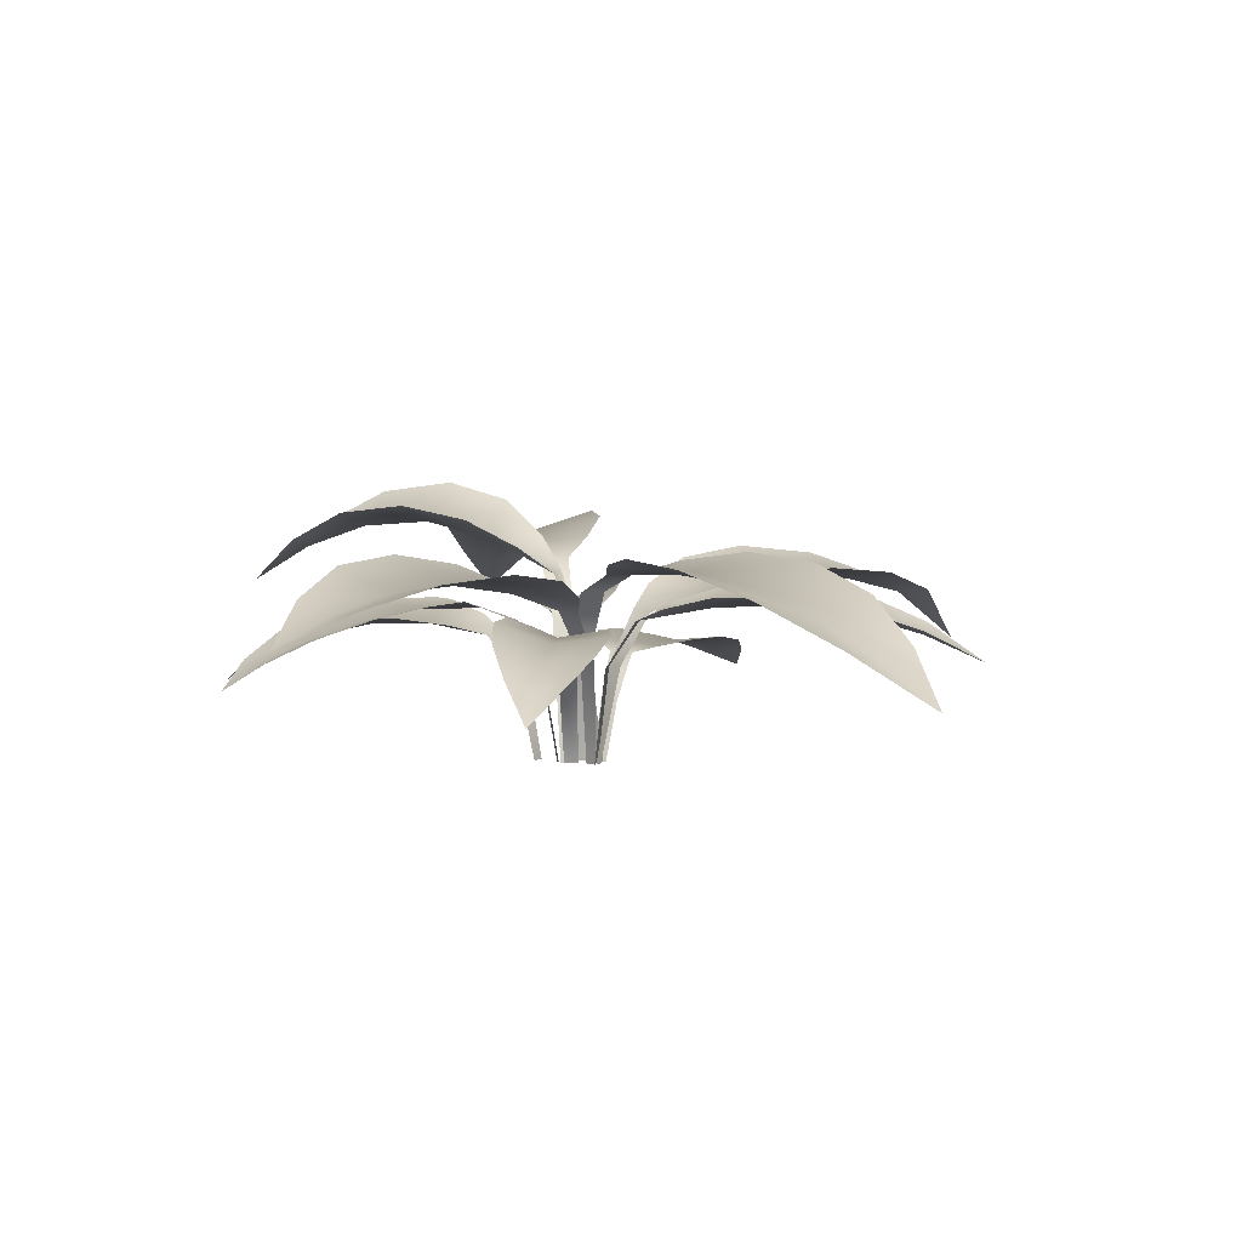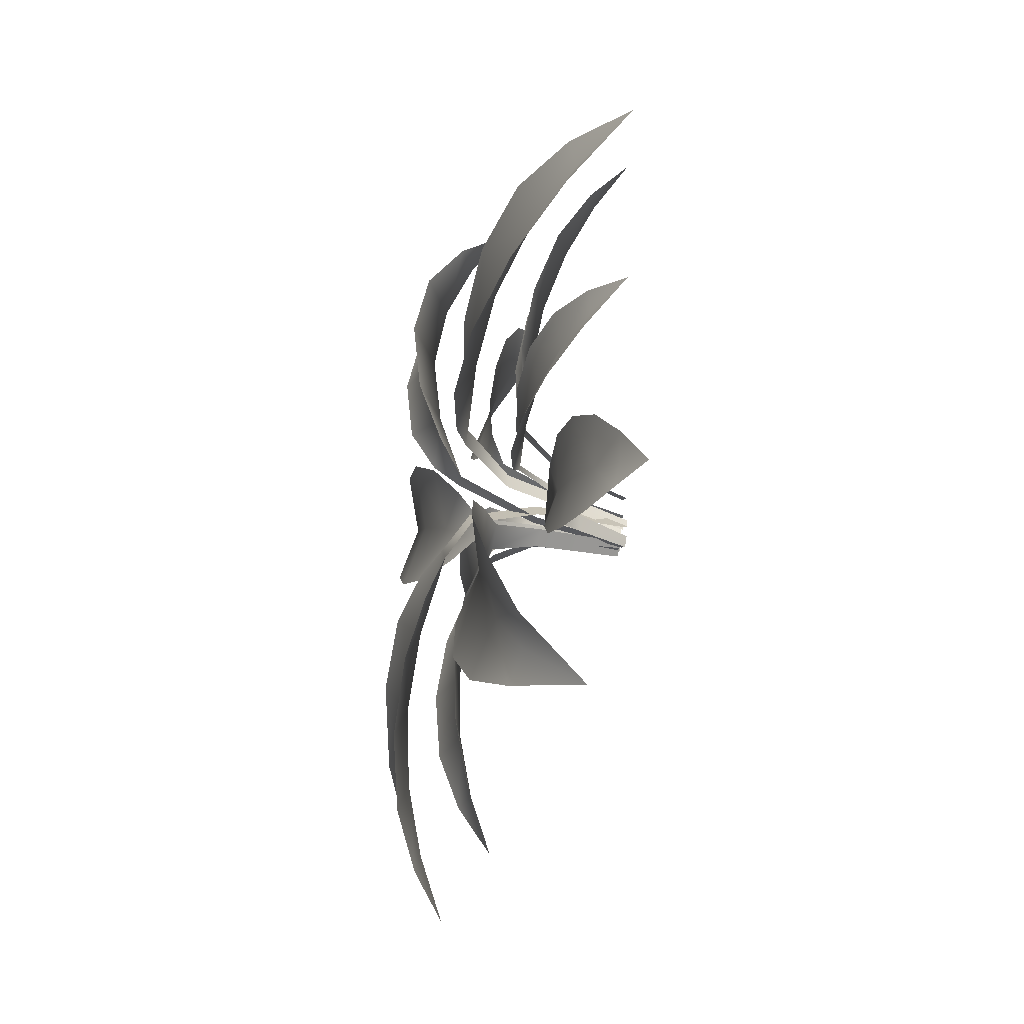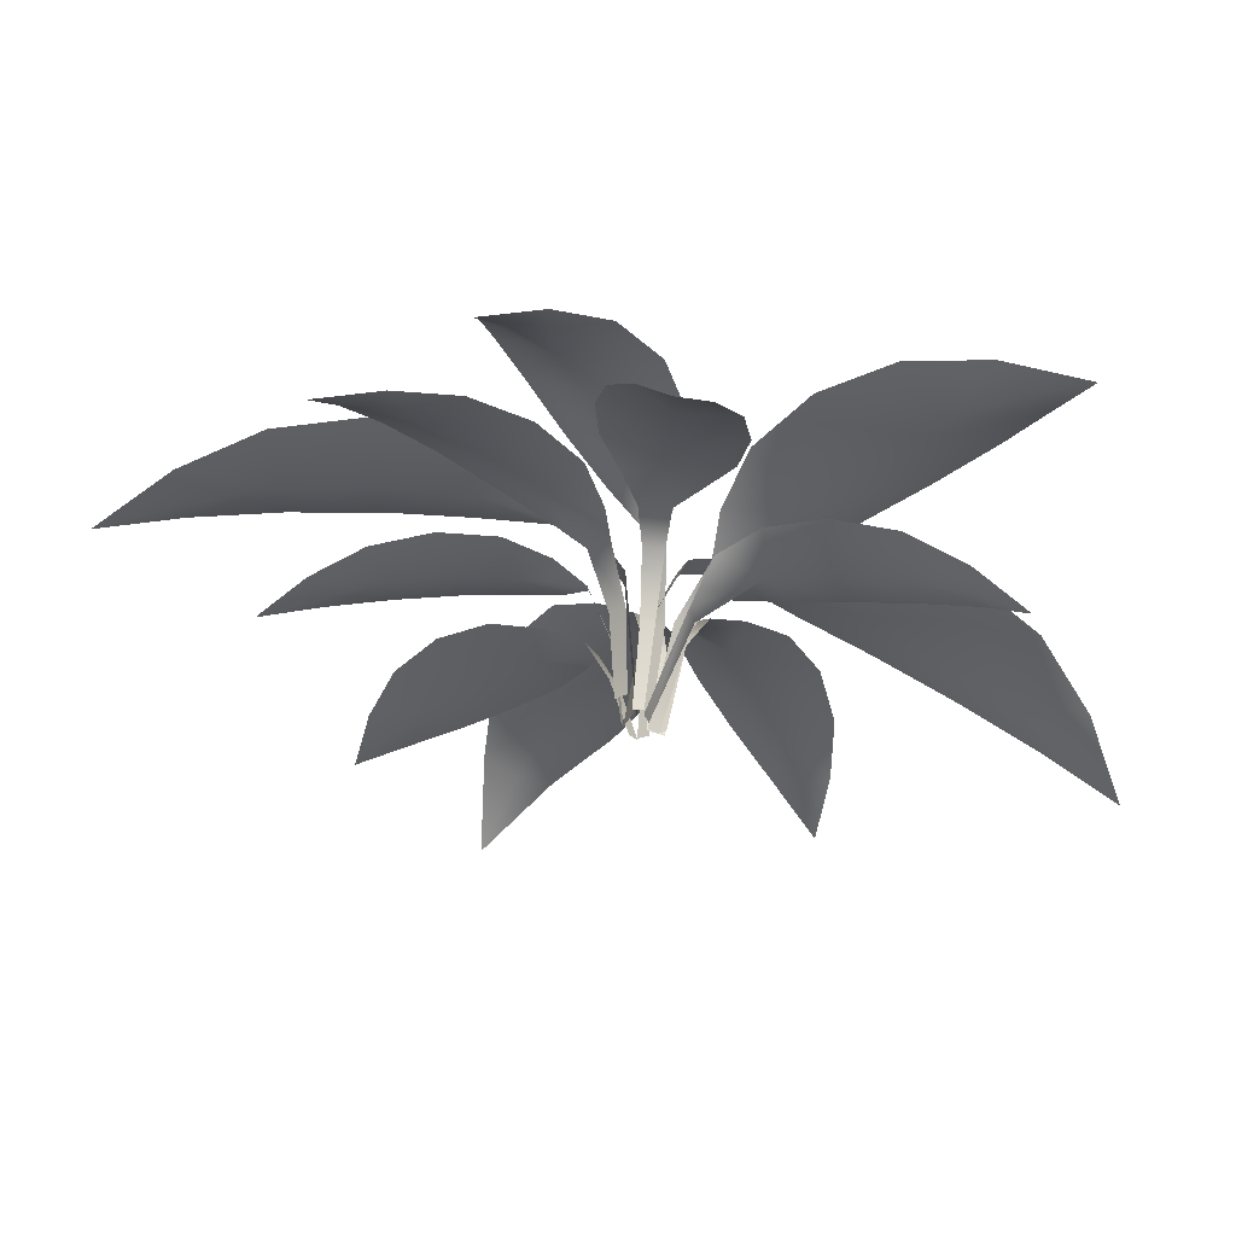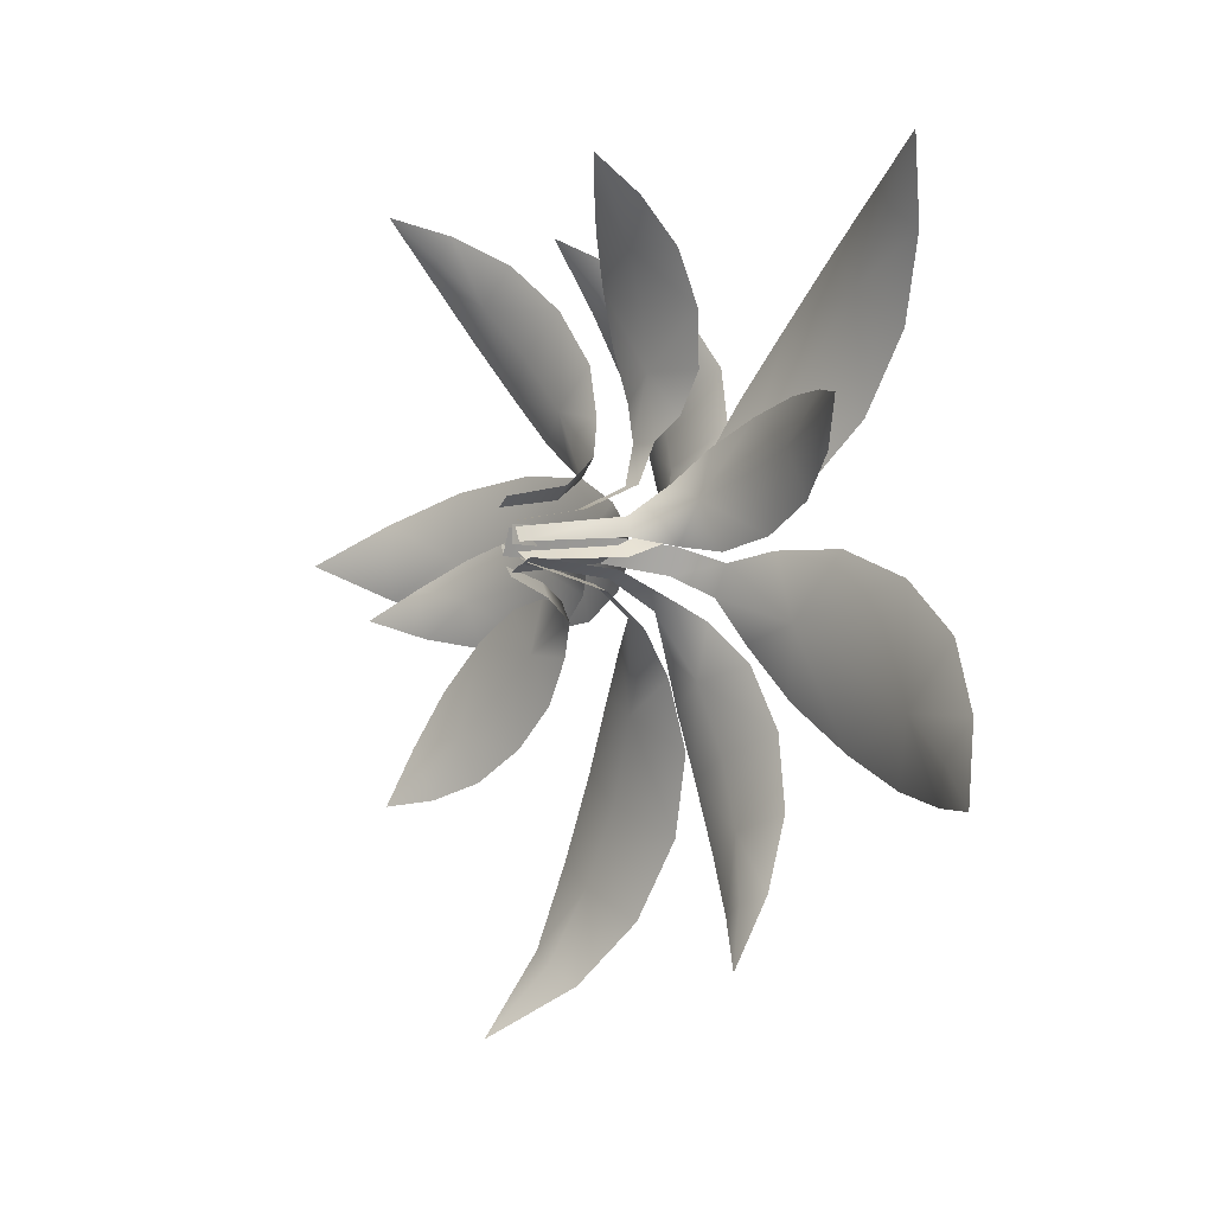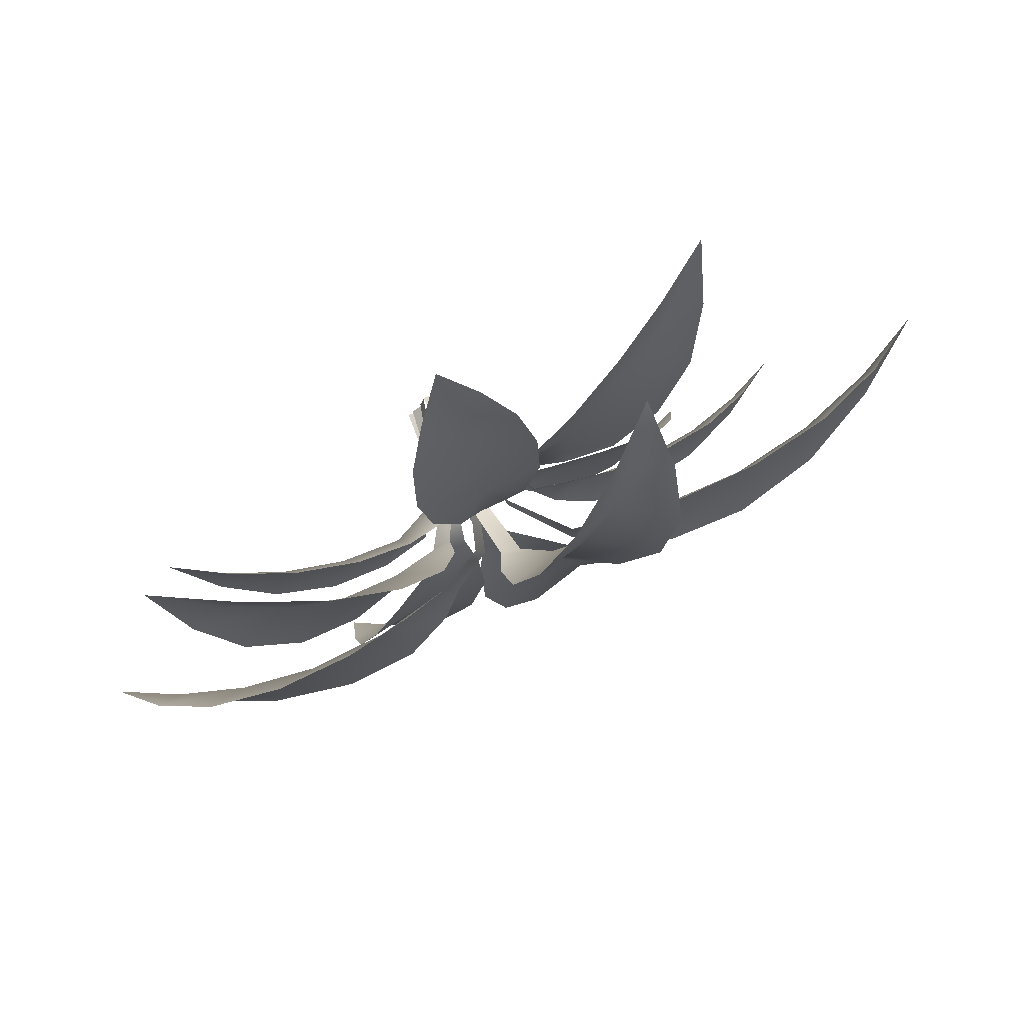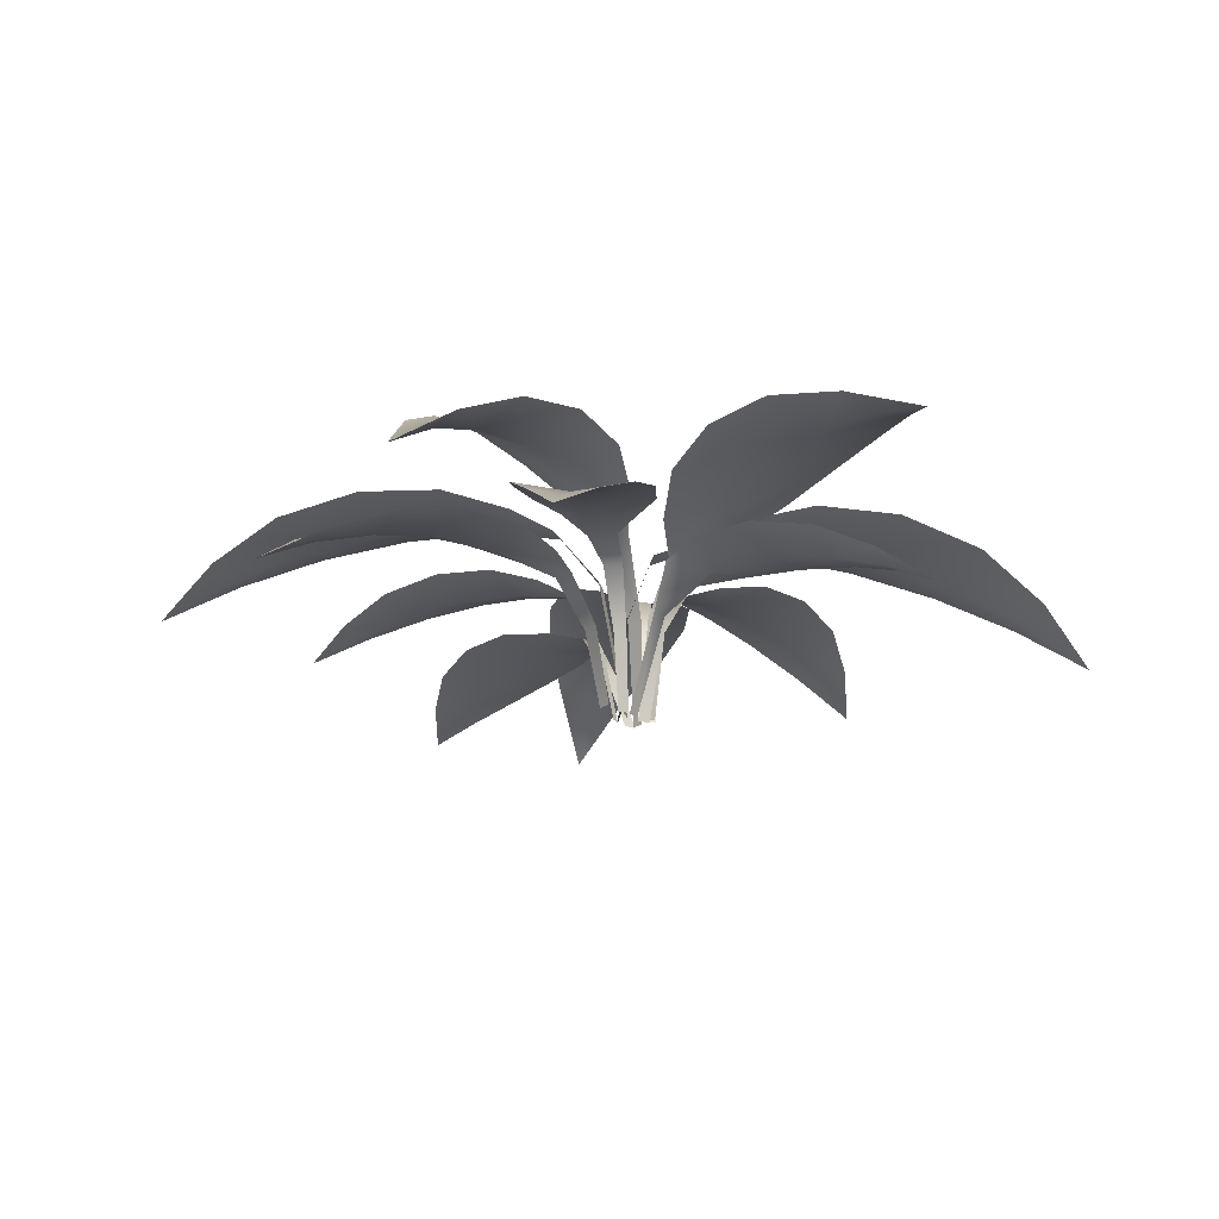
<metadata>
{"format":"obj","ext":"obj","renderer":"f3d","projection":"perspective","resolution":1024,"background":"white","views":[{"elev":4.1,"azim":77.4,"up":"+Y"},{"elev":-51.2,"azim":-105.6,"up":"+Z"},{"elev":56.7,"azim":6.0,"up":"+Z"},{"elev":-1.9,"azim":48.6,"up":"+Z"},{"elev":76.1,"azim":153.6,"up":"+Z"},{"elev":-21.3,"azim":13.8,"up":"+Y"}]}
</metadata>
<code>
g fcbg_cityforest_grass_0002
v 0.1093 0.358 0.1006
v 0.07954 0.2388 0.01165
v 0.1514 0.3533 0.06371
v 0.04512 0.241 0.03771
v 0.03884 -0.001607 0.001086
v 0.01551 -0.001553 0.01744
v 0.01406 0.345 -0.1335
v -0.008936 0.2244 -0.04104
v -0.04696 0.352 -0.1084
v 0.03411 0.2242 -0.05853
v 0.01331 0.002031 0.007136
v 0.05104 0.001093 -0.008146
v -0.108 0.2426 -0.1179
v -0.07568 0.1388 -0.03652
v -0.1394 0.2464 -0.07209
v -0.05283 0.136 -0.06992
v -0.02211 -0.001081 -0.01081
v -0.003732 -0.001315 -0.03262
v -0.04258 0.3629 0.2606
v -0.02987 0.329 0.1682
v 0.01692 0.3248 0.1694
v 0.02664 0.3622 0.2623
v 0.004823 0.3598 0.4079
v 0.08369 0.38 0.3101
v -0.08036 0.3819 0.3493
v 0.1485 0.3739 0.4017
v -0.1196 0.3761 0.466
v 0.1733 0.3493 0.5226
v -0.1245 0.3504 0.5944
v 0.01592 0.3327 0.5421
v 0.02351 0.292 0.6612
v 0.1576 0.3065 0.6483
v -0.09659 0.306 0.7098
v 0.1052 0.2507 0.7565
v -0.03858 0.2497 0.7914
v 0.02958 0.2425 0.762
v 0.03553 0.1856 0.8466
v 0.01692 0.3248 0.1694
v -0.02987 0.329 0.1682
v 0.01117 0.1838 0.1118
v -0.01948 0.1867 0.1112
v -0.01585 0.002226 0.08012
v 0.007545 0.002105 0.0806
v -0.1365 0.3167 0.01206
v -0.07344 0.1774 0.03734
v -0.1399 0.3166 0.02909
v -0.06637 0.1772 0.01958
v -0.03814 -8.345e-05 0.03354
v -0.03295 -0.000156 0.01716
v 0.08726 0.2354 0.05238
v 0.07456 0.241 0.09624
v 0.01759 0.0008063 0.03776
v 0.00712 -0.00013 0.06815
v -0.04748 0.1842 0.1641
v -0.0876 0.2911 0.2301
v -0.1367 0.2994 0.1874
v -0.08082 0.185 0.1345
v -0.02542 0.004211 0.1316
v -0.05111 0.00447 0.1099
v 0.06021 0.3305 -0.09764
v 0.113 0.3326 -0.07596
v 0.03568 0.2245 -0.03156
v 0.07234 0.2217 -0.01454
v 0.02276 0.004876 -0.008183
v 0.05219 0.002714 0.005893
v 0.03435 0.3957 -0.02118
v 0.161 0.4396 0.003111
v 0.05924 0.3953 0.03966
v 0.1263 0.4399 -0.06802
v 0.3452 0.4475 -0.1257
v 0.2768 0.4679 0.0251
v 0.1838 0.4731 -0.1657
v 0.4451 0.4893 0.02256
v 0.2941 0.4956 -0.2878
v 0.6319 0.4748 -0.04352
v 0.4636 0.4791 -0.3888
v 0.5362 0.4313 -0.2164
v 0.7158 0.3801 -0.3066
v 0.804 0.4179 -0.1597
v 0.6584 0.4195 -0.4566
v 0.9295 0.3259 -0.3102
v 0.8453 0.3258 -0.4805
v 0.876 0.3046 -0.3935
v 1.018 0.2098 -0.4786
v -0.01879 0.2356 0.004251
v 0.03435 0.3957 -0.02118
v 0.05924 0.3953 0.03966
v 0.001782 0.2352 0.06091
v -0.03417 0.000842 0.00995
v -0.0136 0.0004095 0.06661
v -0.1695 0.465 0.02211
v -0.06276 0.3259 0.08037
v -0.17 0.4606 0.0871
v -0.06453 0.3262 0.02904
v -0.004599 0.0005454 0.07425
v -0.005297 0.0006886 0.0338
v -0.03804 0.4439 0.06587
v 0.02631 0.2355 0.02453
v 0.01134 0.4372 0.09208
v -0.01057 0.2387 0.002259
v 0.01842 -0.001011 -0.01001
v -0.005436 -0.0009342 -0.02537
v -0.08666 0.5143 0.2209
v 0.01134 0.4372 0.09208
v 0.03917 0.4971 0.179
v -0.03804 0.4439 0.06587
v 0.04039 0.5616 0.3014
v -0.1213 0.52 0.09363
v -0.2201 0.6015 0.1621
v -0.01344 0.5931 0.4372
v -0.3029 0.641 0.2822
v -0.1593 0.5528 0.3587
v -0.2314 0.5415 0.4944
v -0.1085 0.5753 0.5652
v -0.3576 0.6197 0.4321
v -0.2283 0.5099 0.6643
v -0.3715 0.537 0.5881
v -0.2977 0.4917 0.622
v -0.3574 0.4106 0.7427
v -0.26 0.4984 0.1548
v -0.389 0.4977 0.05403
v -0.17 0.4606 0.0871
v -0.4085 0.5354 0.2188
v -0.1695 0.465 0.02211
v -0.2588 0.5114 -0.04264
v -0.4068 0.5555 -0.1054
v -0.6055 0.5434 0.2367
v -0.6038 0.5643 -0.1269
v -0.6008 0.5068 0.05227
v -0.8067 0.4787 0.04906
v -0.8166 0.5113 0.2083
v -0.8149 0.5277 -0.106
v -1.006 0.4409 0.1366
v -1.004 0.4494 -0.04395
v -0.9968 0.4221 0.0452
v -1.172 0.3418 0.04098
v 0.04398 0.3719 -0.1796
v 0.1542 0.3628 -0.2439
v 0.06021 0.3305 -0.09764
v 0.04462 0.4078 -0.304
v 0.113 0.3326 -0.07596
v 0.1867 0.3632 -0.121
v 0.2789 0.3926 -0.2081
v 0.09015 0.4172 -0.4515
v 0.3528 0.3989 -0.3441
v 0.2182 0.3713 -0.3963
v 0.2784 0.3508 -0.5456
v 0.1696 0.3912 -0.5975
v 0.3965 0.3741 -0.5045
v 0.2706 0.3313 -0.7166
v 0.4007 0.3209 -0.663
v 0.3321 0.3081 -0.6845
v 0.3797 0.2468 -0.8139
v -0.2238 0.3095 0.3406
v -0.0876 0.2911 0.2301
v -0.1018 0.3129 0.3137
v -0.1367 0.2994 0.1874
v -0.1429 0.3287 0.4346
v -0.2127 0.3324 0.2174
v -0.3228 0.362 0.2779
v -0.2341 0.3211 0.5592
v -0.4341 0.3602 0.3852
v -0.332 0.3046 0.4657
v -0.4369 0.2721 0.5846
v -0.356 0.2851 0.6678
v -0.5282 0.3204 0.5185
v -0.4877 0.226 0.7422
v -0.5869 0.2471 0.6569
v -0.5328 0.2195 0.6932
v -0.6193 0.1508 0.7933
v 0.1541 0.3094 0.03277
v 0.2211 0.3073 0.1254
v 0.08726 0.2354 0.05238
v 0.2677 0.3266 0.01786
v 0.07456 0.241 0.09624
v 0.116 0.3259 0.1646
v 0.2053 0.3528 0.2344
v 0.4034 0.3233 0.04395
v 0.3335 0.3515 0.2868
v 0.3631 0.3049 0.1676
v 0.4988 0.277 0.2104
v 0.5377 0.2932 0.1048
v 0.477 0.3165 0.3147
v 0.647 0.2391 0.1914
v 0.6118 0.2519 0.3119
v 0.6225 0.2298 0.2513
v 0.7353 0.1668 0.2903
v -0.2881 0.3437 -0.008583
v -0.1399 0.3166 0.02909
v -0.2122 0.3462 0.07341
v -0.1365 0.3167 0.01206
v -0.3217 0.375 0.09376
v -0.1864 0.3481 -0.05651
v -0.2793 0.3794 -0.1174
v -0.4591 0.3823 0.07914
v -0.4118 0.389 -0.1557
v -0.4332 0.353 -0.03637
v -0.5747 0.3371 -0.06204
v -0.6008 0.3615 0.03618
v -0.5604 0.369 -0.166
v -0.723 0.3157 -0.02752
v -0.7001 0.3207 -0.1437
v -0.7063 0.3024 -0.08344
v -0.8288 0.2525 -0.09998
v -0.249 0.2527 -0.1846
v -0.1394 0.2464 -0.07209
v -0.2251 0.2645 -0.06545
v -0.108 0.2426 -0.1179
v -0.3403 0.279 -0.08552
v -0.1376 0.2544 -0.1934
v -0.1985 0.2639 -0.2931
v -0.4544 0.2754 -0.1572
v -0.298 0.2614 -0.3875
v -0.3644 0.25 -0.2731
v -0.4685 0.2315 -0.3613
v -0.5479 0.2517 -0.2645
v -0.4153 0.243 -0.4624
v -0.6054 0.2118 -0.3891
v -0.5306 0.2091 -0.5026
v -0.559 0.2012 -0.4433
v -0.6381 0.1612 -0.5185
v -0.1305 0.4047 -0.164
v -0.08979 0.3957 -0.316
v -0.04696 0.352 -0.1084
v -0.2338 0.4599 -0.2723
v 0.01406 0.345 -0.1335
v 0.04452 0.3841 -0.2363
v 0.0531 0.425 -0.3911
v -0.3199 0.4833 -0.4406
v 0.001517 0.4425 -0.574
v -0.1633 0.4177 -0.5051
v -0.2413 0.404 -0.6886
v -0.378 0.4619 -0.6385
v -0.1003 0.4251 -0.7536
v -0.397 0.3957 -0.8327
v -0.2375 0.3737 -0.8985
v -0.3174 0.3622 -0.8586
v -0.3922 0.2431 -1.016
v 0.2704 0.4075 0.2348
v 0.1514 0.3533 0.06371
v 0.2559 0.3955 0.08201
v 0.1093 0.358 0.1006
v 0.3932 0.4408 0.147
v 0.119 0.4116 0.2017
v 0.1703 0.4689 0.341
v 0.5315 0.463 0.2762
v 0.2835 0.4966 0.4916
v 0.4062 0.4346 0.3845
v 0.5396 0.4267 0.5326
v 0.6505 0.4505 0.4439
v 0.4374 0.4816 0.6293
v 0.7306 0.4045 0.6214
v 0.6085 0.4235 0.7282
v 0.6654 0.3917 0.6703
v 0.7852 0.3346 0.7973
g fcbg_cityforest_grass_0002_0
f 3 2 1
f 4 1 2
f 2 5 4
f 6 4 5
f 9 8 7
f 8 10 7
f 11 10 8
f 10 11 12
f 15 14 13
f 16 13 14
f 14 17 16
f 18 16 17
f 21 20 19
f 22 21 19
f 19 23 22
f 22 23 24
f 25 23 19
f 24 23 26
f 23 25 27
f 23 28 26
f 29 23 27
f 28 23 30
f 23 29 30
f 31 28 30
f 29 31 30
f 28 31 32
f 31 29 33
f 31 34 32
f 35 31 33
f 34 31 36
f 31 35 36
f 36 37 34
f 37 36 35
f 40 39 38
f 39 40 41
f 42 41 40
f 43 42 40
f 46 45 44
f 47 44 45
f 45 48 47
f 49 47 48
f 52 51 50
f 51 52 53
f 56 55 54
f 57 56 54
f 54 58 57
f 59 57 58
f 62 61 60
f 61 62 63
f 64 63 62
f 63 64 65
f 68 67 66
f 67 69 66
f 69 67 70
f 67 71 70
f 72 69 70
f 73 70 71
f 74 72 70
f 73 75 70
f 74 70 76
f 77 70 75
f 77 76 70
f 77 75 78
f 77 78 76
f 79 78 75
f 80 76 78
f 79 81 78
f 80 78 82
f 83 78 81
f 83 82 78
f 81 84 83
f 82 83 84
f 87 86 85
f 88 87 85
f 85 89 88
f 89 90 88
f 93 92 91
f 92 94 91
f 95 94 92
f 94 95 96
f 99 98 97
f 100 97 98
f 98 101 100
f 102 100 101
f 105 104 103
f 104 106 103
f 107 105 103
f 106 108 103
f 109 103 108
f 107 103 110
f 109 111 103
f 112 110 103
f 112 103 111
f 112 113 110
f 112 111 113
f 114 110 113
f 115 113 111
f 114 113 116
f 115 117 113
f 118 116 113
f 118 113 117
f 116 118 119
f 117 119 118
f 122 121 120
f 120 121 123
f 124 121 122
f 125 121 124
f 121 125 126
f 121 127 123
f 128 121 126
f 127 121 129
f 121 128 129
f 130 127 129
f 128 130 129
f 127 130 131
f 130 128 132
f 130 133 131
f 134 130 132
f 133 130 135
f 130 134 135
f 135 136 133
f 136 135 134
f 139 138 137
f 137 138 140
f 141 138 139
f 142 138 141
f 138 142 143
f 138 144 140
f 145 138 143
f 144 138 146
f 138 145 146
f 147 144 146
f 145 147 146
f 144 147 148
f 147 145 149
f 147 150 148
f 151 147 149
f 150 147 152
f 147 151 152
f 152 153 150
f 153 152 151
f 156 155 154
f 155 157 154
f 158 156 154
f 157 159 154
f 160 154 159
f 158 154 161
f 160 162 154
f 163 161 154
f 163 154 162
f 163 164 161
f 163 162 164
f 165 161 164
f 166 164 162
f 165 164 167
f 166 168 164
f 169 167 164
f 169 164 168
f 167 169 170
f 168 170 169
f 173 172 171
f 171 172 174
f 175 172 173
f 176 172 175
f 172 176 177
f 172 178 174
f 179 172 177
f 178 172 180
f 172 179 180
f 181 178 180
f 179 181 180
f 178 181 182
f 181 179 183
f 181 184 182
f 185 181 183
f 184 181 186
f 181 185 186
f 186 187 184
f 187 186 185
f 190 189 188
f 189 191 188
f 192 190 188
f 191 193 188
f 194 188 193
f 192 188 195
f 194 196 188
f 197 195 188
f 197 188 196
f 197 198 195
f 197 196 198
f 199 195 198
f 200 198 196
f 199 198 201
f 200 202 198
f 203 201 198
f 203 198 202
f 201 203 204
f 202 204 203
f 207 206 205
f 206 208 205
f 209 207 205
f 208 210 205
f 211 205 210
f 209 205 212
f 211 213 205
f 214 212 205
f 214 205 213
f 214 215 212
f 214 213 215
f 216 212 215
f 217 215 213
f 216 215 218
f 217 219 215
f 220 218 215
f 220 215 219
f 218 220 221
f 219 221 220
f 224 223 222
f 222 223 225
f 226 223 224
f 227 223 226
f 223 227 228
f 223 229 225
f 230 223 228
f 229 223 231
f 223 230 231
f 232 229 231
f 230 232 231
f 229 232 233
f 232 230 234
f 232 235 233
f 236 232 234
f 235 232 237
f 232 236 237
f 237 238 235
f 238 237 236
f 241 240 239
f 240 242 239
f 243 241 239
f 242 244 239
f 245 239 244
f 243 239 246
f 245 247 239
f 248 246 239
f 248 239 247
f 248 249 246
f 248 247 249
f 250 246 249
f 251 249 247
f 250 249 252
f 251 253 249
f 254 252 249
f 254 249 253
f 252 254 255
f 253 255 254

</code>
